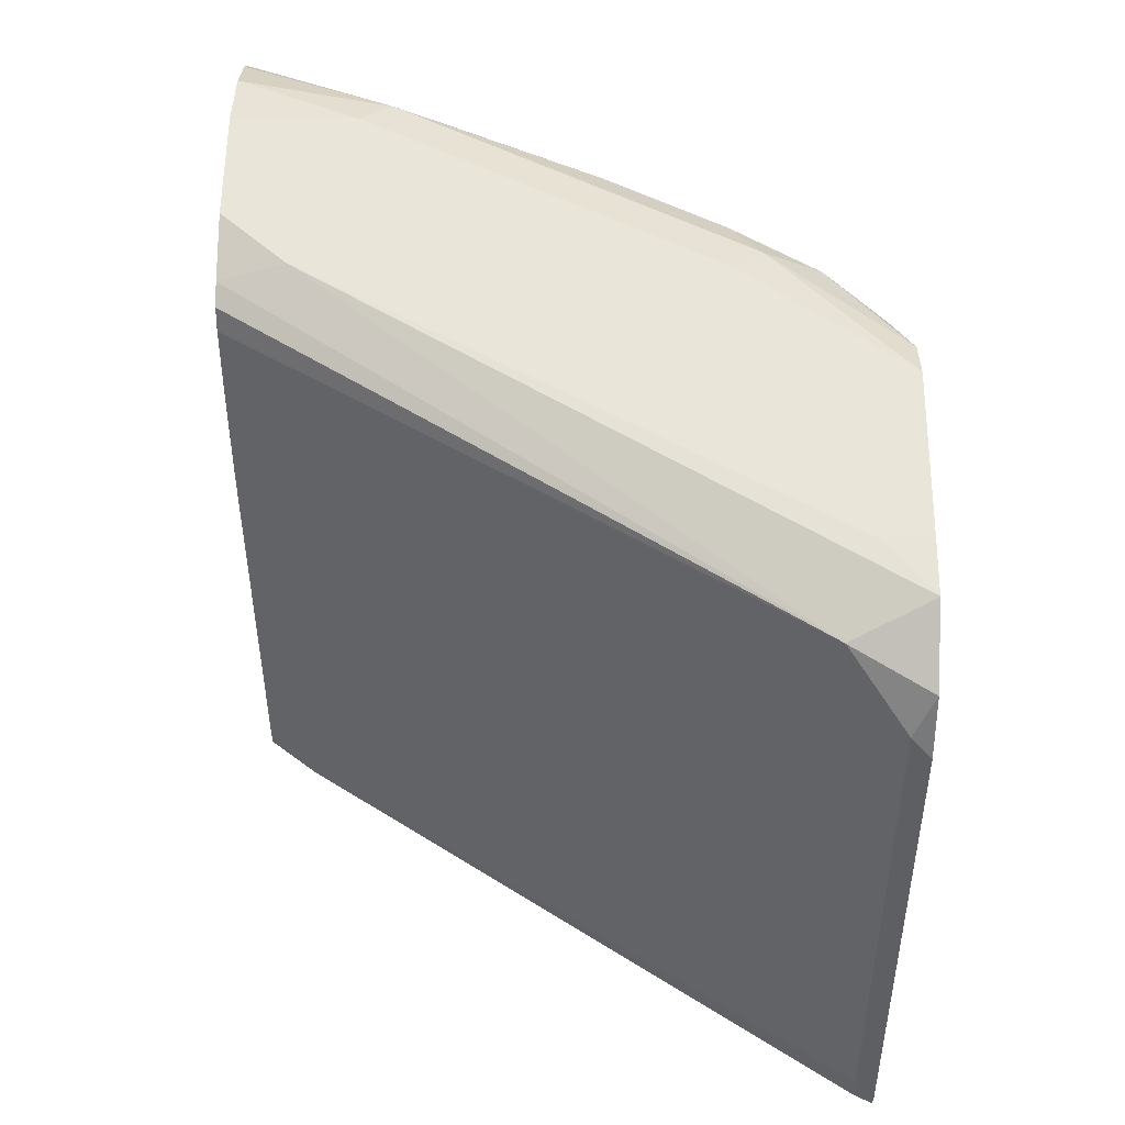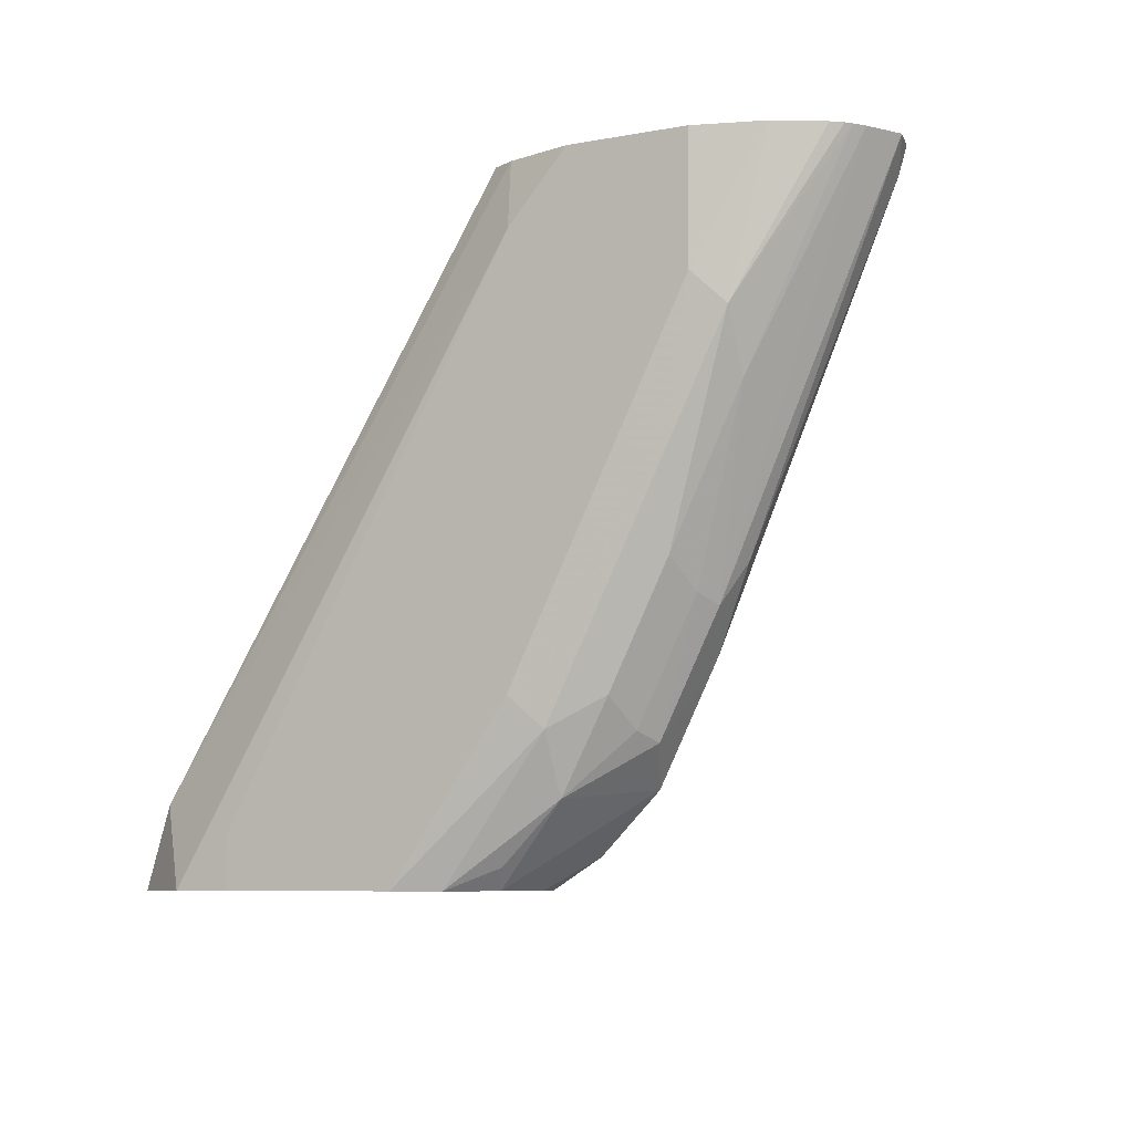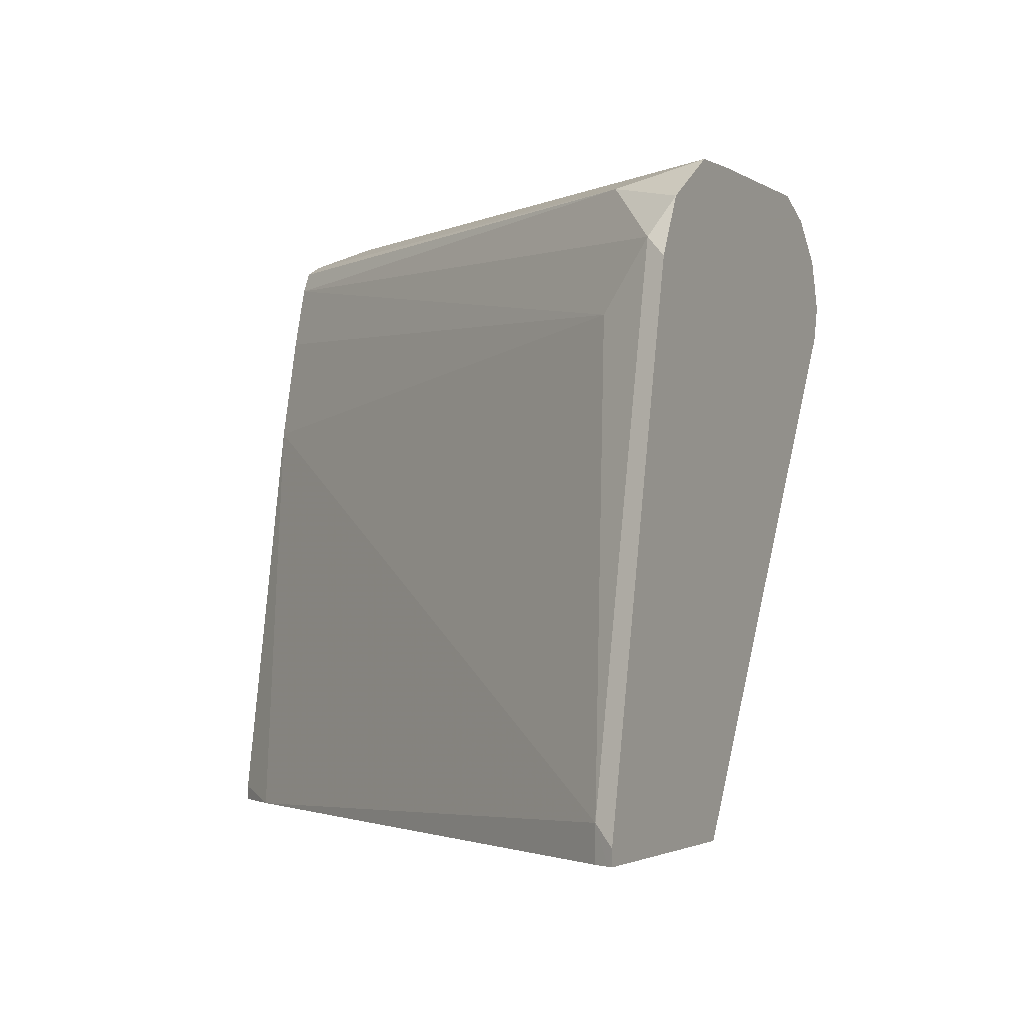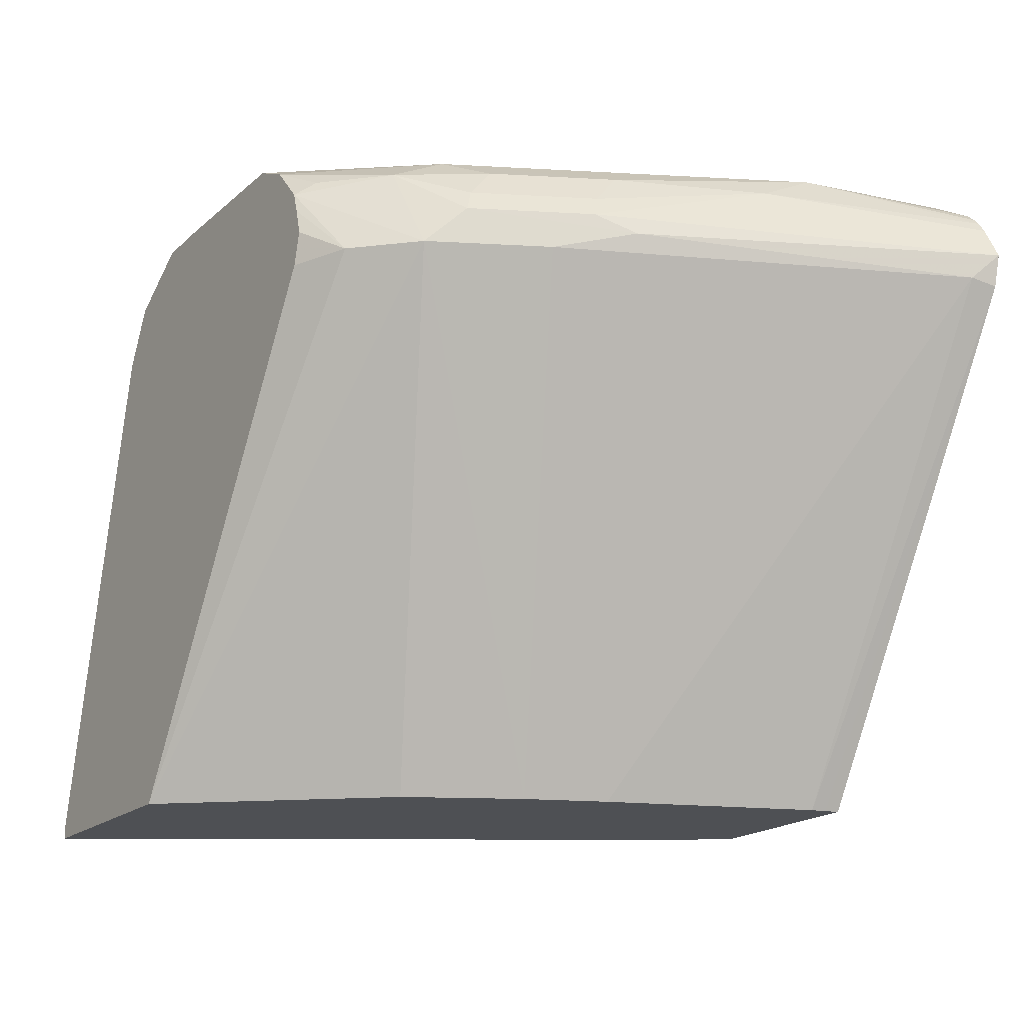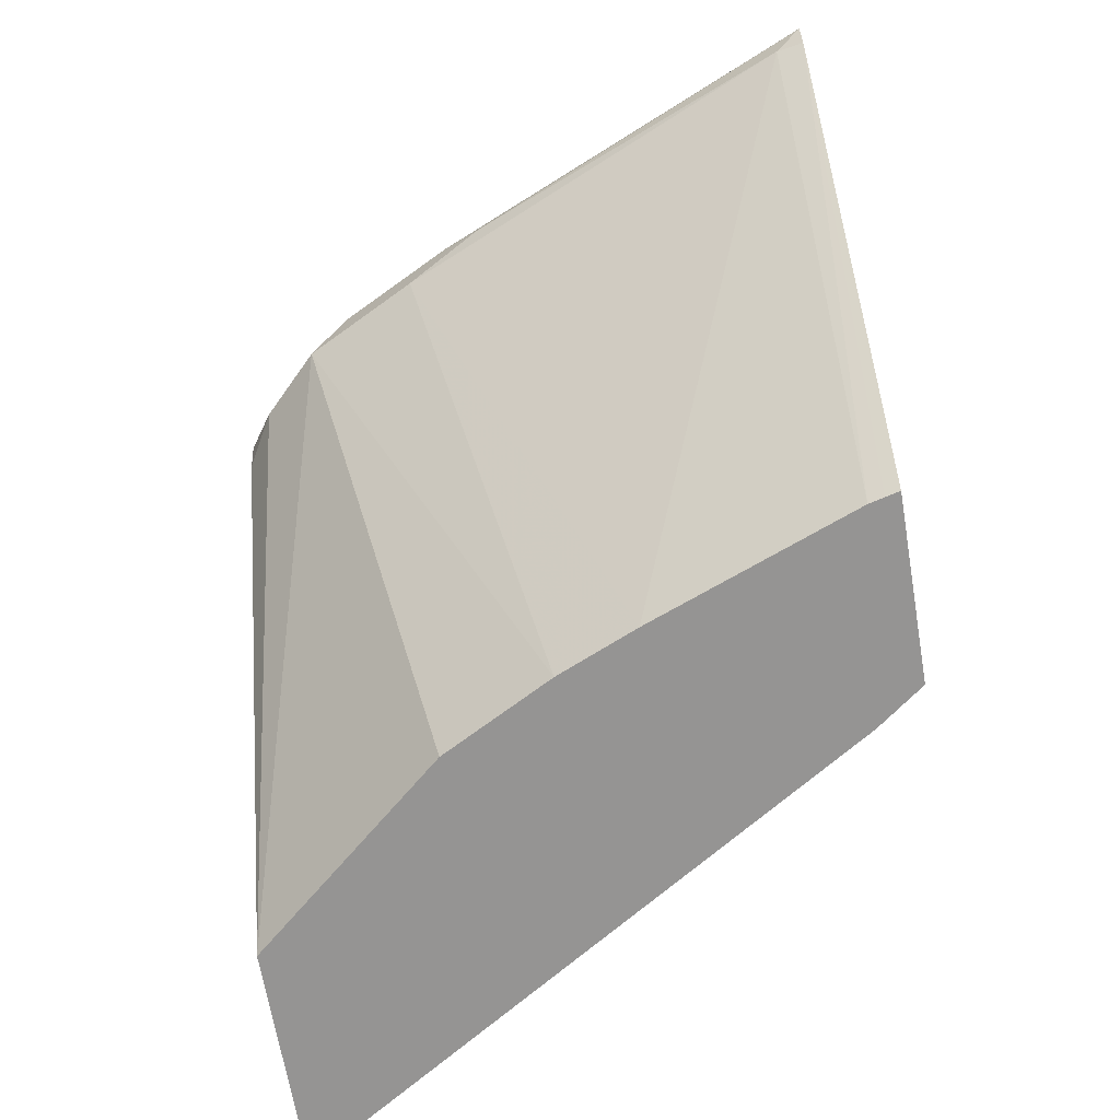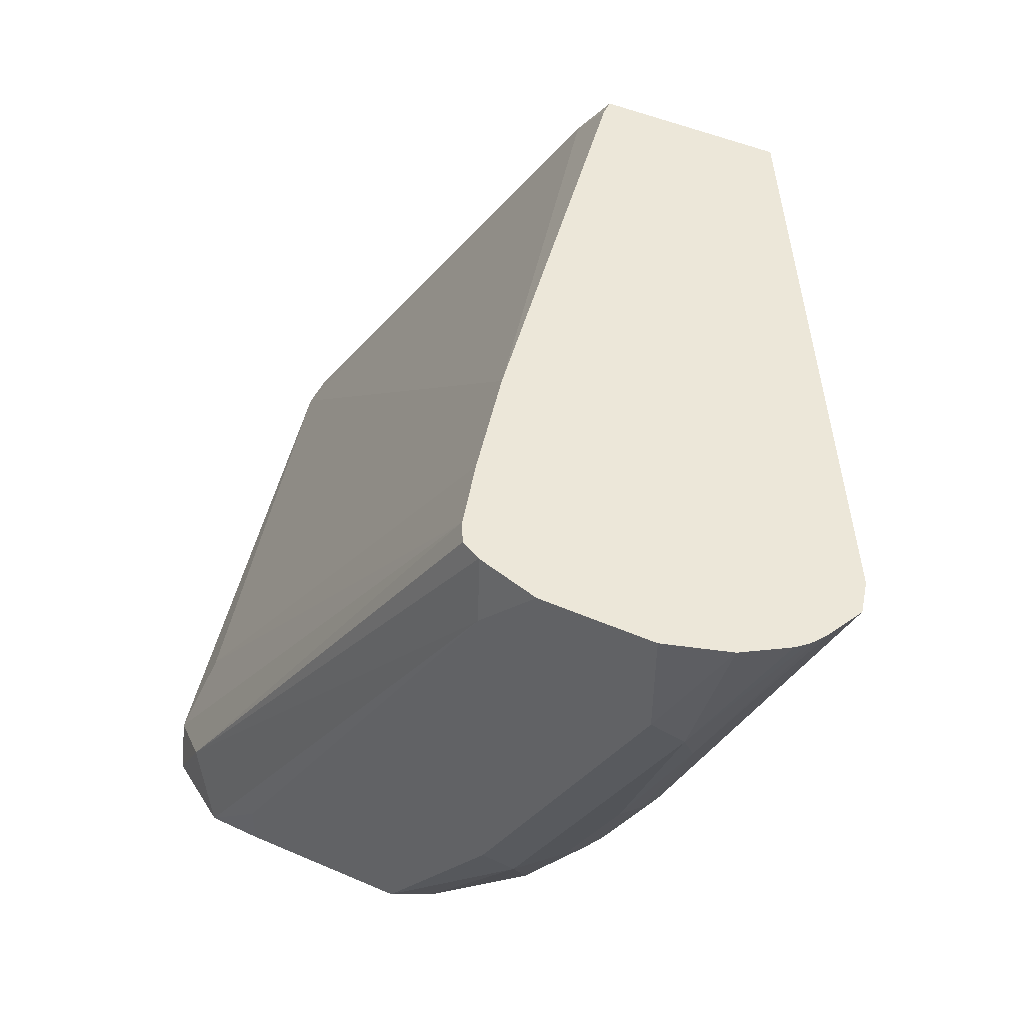
<metadata>
{"format":"obj","ext":"obj","renderer":"f3d","projection":"perspective","resolution":1024,"background":"white","views":[{"elev":58.4,"azim":90.6,"up":"+Y"},{"elev":-7.3,"azim":-151.2,"up":"+Z"},{"elev":-2.2,"azim":116.8,"up":"+Y"},{"elev":-18.9,"azim":-122.7,"up":"+Y"},{"elev":-67.2,"azim":-80.4,"up":"+Y"},{"elev":49.9,"azim":-154.6,"up":"+Z"}]}
</metadata>
<code>
v -0.6686 0.3444 -0.5065
v -0.649 0.3438 -0.5236
v -0.6686 0.3444 -0.5236
v -0.7699 0.3444 -0.3242
v -0.6382 0.3343 -0.4964
v -0.6246 0.3277 -0.5236
v -0.7293 0.3444 -0.5236
v -0.7901 0.3444 -0.3013
v -0.7672 0.338 -0.3013
v -0.6179 0.314 -0.5166
v -0.7597 0.3343 -0.3013
v -0.756 0.3268 -0.3013
v -0.6144 0.307 -0.5236
v -0.7439 0.3375 -0.5236
v -0.78 0.3393 -0.4761
v -0.7699 0.3444 -0.466
v -0.8306 0.3444 -0.3013
v -0.6213 0.2904 -0.4997
v -0.5774 0.1317 -0.5166
v -0.7496 0.3039 -0.3013
v -0.5739 0.1247 -0.5236
v -0.7562 0.324 -0.5236
v -0.7597 0.3292 -0.5166
v -0.78 0.3292 -0.4964
v -0.7969 0.3309 -0.466
v -0.8171 0.3309 -0.4254
v -0.8205 0.3393 -0.3951
v -0.8306 0.3444 -0.3444
v -0.8535 0.3375 -0.3013
v -0.7408 0.266 -0.3013
v -0.5774 0.1192 -0.5166
v -0.5748 0.1192 -0.5219
v -0.7029 0.1192 -0.3179
v -0.5739 0.1192 -0.5236
v -0.7586 0.3165 -0.5236
v -0.7766 0.2971 -0.5132
v -0.7969 0.2971 -0.493
v -0.8036 0.3106 -0.4795
v -0.7901 0.3242 -0.4862
v -0.8002 0.3191 -0.4761
v -0.8205 0.3191 -0.4356
v -0.8408 0.3292 -0.3748
v -0.8408 0.3393 -0.3545
v -0.8685 0.3281 -0.3013
v -0.7155 0.1242 -0.3013
v -0.7155 0.1192 -0.3013
v -0.6549 0.1192 -0.5236
v -0.7613 0.307 -0.5236
v -0.7583 0.2952 -0.5236
v -0.737 0.1192 -0.4128
v -0.8171 0.2971 -0.4525
v -0.7159 0.1192 -0.4525
v -0.8306 0.3039 -0.4254
v -0.8239 0.3106 -0.4389
v -0.8764 0.3189 -0.3013
v -0.8738 0.3228 -0.3013
v -0.872 0.325 -0.3013
v -0.7801 0.1192 -0.3013
v -0.7491 0.1192 -0.3845
v -0.8779 0.2971 -0.3107
v -0.8826 0.3065 -0.3013
v -0.8798 0.2953 -0.3013
v -0.7788 0.1192 -0.3063
v -0.7775 0.1192 -0.3115
f 28 43 29
f 29 43 44
f 30 45 33
f 31 52 47
f 31 33 46
f 31 63 64
f 31 58 63
f 31 64 59
f 31 59 50
f 31 50 52
f 27 43 28
f 31 46 58
f 26 40 41
f 24 38 39
f 26 42 43
f 26 41 42
f 25 40 26
f 25 39 40
f 24 39 25
f 24 37 38
f 22 24 23
f 22 37 24
f 22 36 37
f 22 35 36
f 21 32 34
f 19 33 31
f 31 47 34
f 26 43 27
f 31 34 32
f 19 30 33
f 35 48 36
f 60 64 62
f 60 62 61
f 59 64 60
f 58 62 63
f 54 61 55
f 53 61 54
f 53 60 61
f 62 64 63
f 51 60 53
f 50 59 51
f 43 57 44
f 43 56 57
f 42 54 55
f 33 45 46
f 42 56 43
f 41 54 42
f 38 40 39
f 38 41 40
f 38 54 41
f 38 53 54
f 38 51 53
f 37 52 50
f 37 47 52
f 37 51 38
f 37 50 51
f 36 47 37
f 36 49 47
f 36 48 49
f 42 55 56
f 19 32 21
f 51 59 60
f 18 30 19
f 6 10 13
f 5 12 10
f 5 11 12
f 5 9 11
f 5 10 6
f 4 9 5
f 4 8 9
f 2 4 5
f 2 7 3
f 2 14 7
f 2 22 14
f 2 35 22
f 2 49 48
f 7 14 15
f 2 47 49
f 2 21 34
f 2 13 21
f 2 6 13
f 2 5 6
f 1 4 2
f 1 8 4
f 1 17 8
f 1 28 17
f 1 16 28
f 1 7 16
f 1 3 7
f 1 2 3
f 19 31 32
f 2 34 47
f 7 15 16
f 2 48 35
f 8 29 44
f 8 17 29
f 17 28 29
f 16 27 28
f 15 27 16
f 15 26 27
f 15 25 26
f 15 24 25
f 14 24 15
f 14 23 24
f 14 22 23
f 12 20 18
f 10 12 18
f 10 21 13
f 10 19 21
f 18 20 30
f 8 11 9
f 10 18 19
f 8 57 56
f 8 56 55
f 8 55 61
f 8 61 62
f 8 62 58
f 8 44 57
f 8 46 45
f 8 45 30
f 8 30 20
f 8 20 12
f 8 12 11
f 8 58 46

</code>
